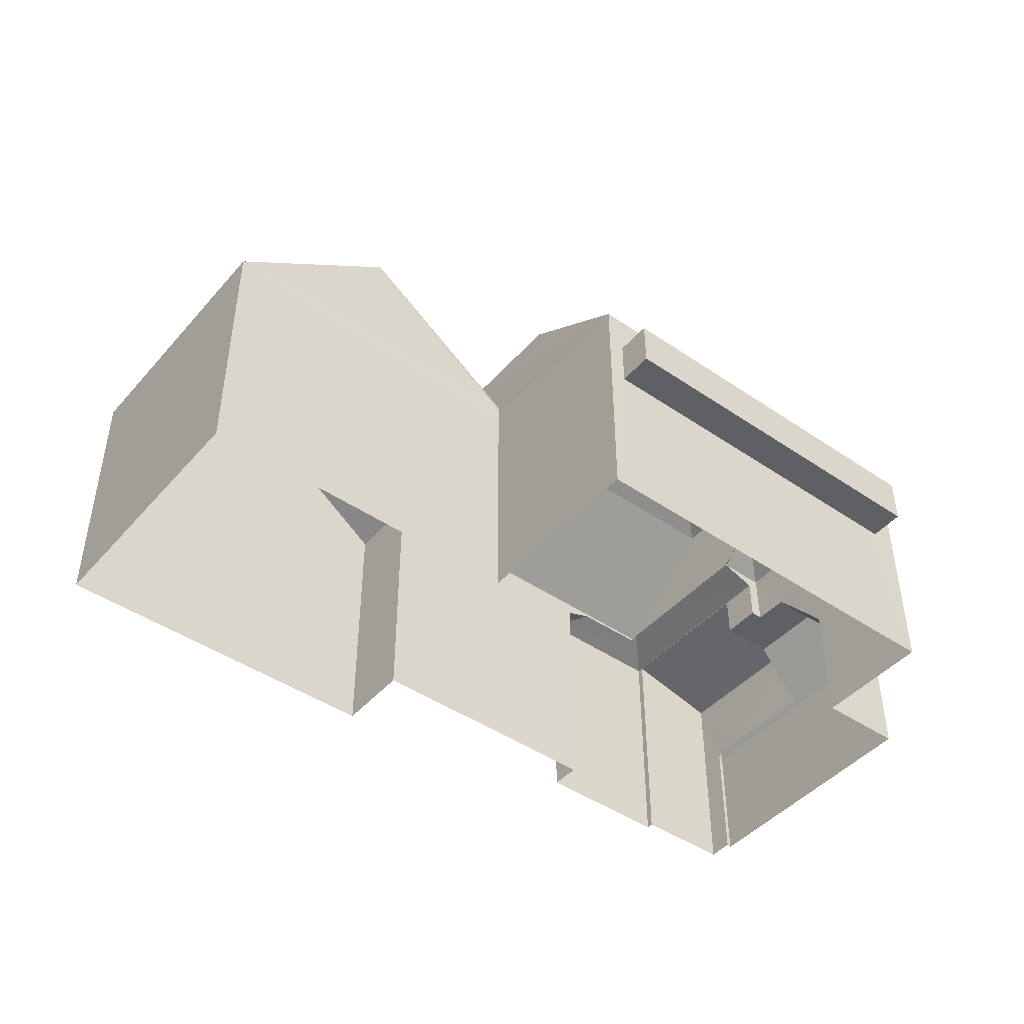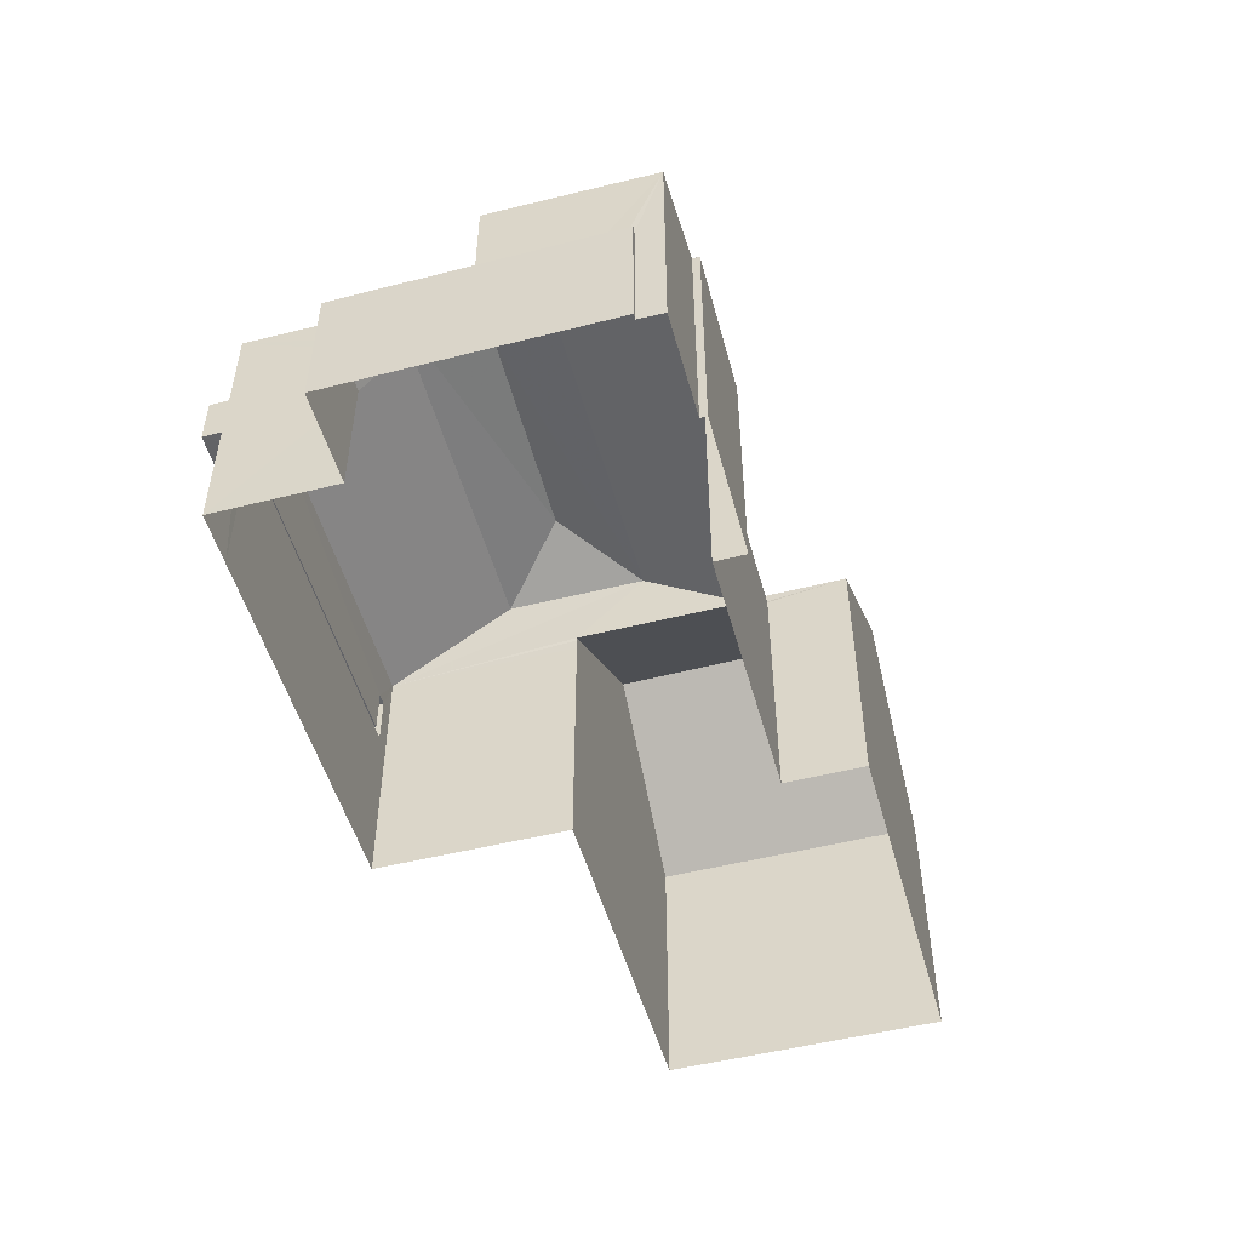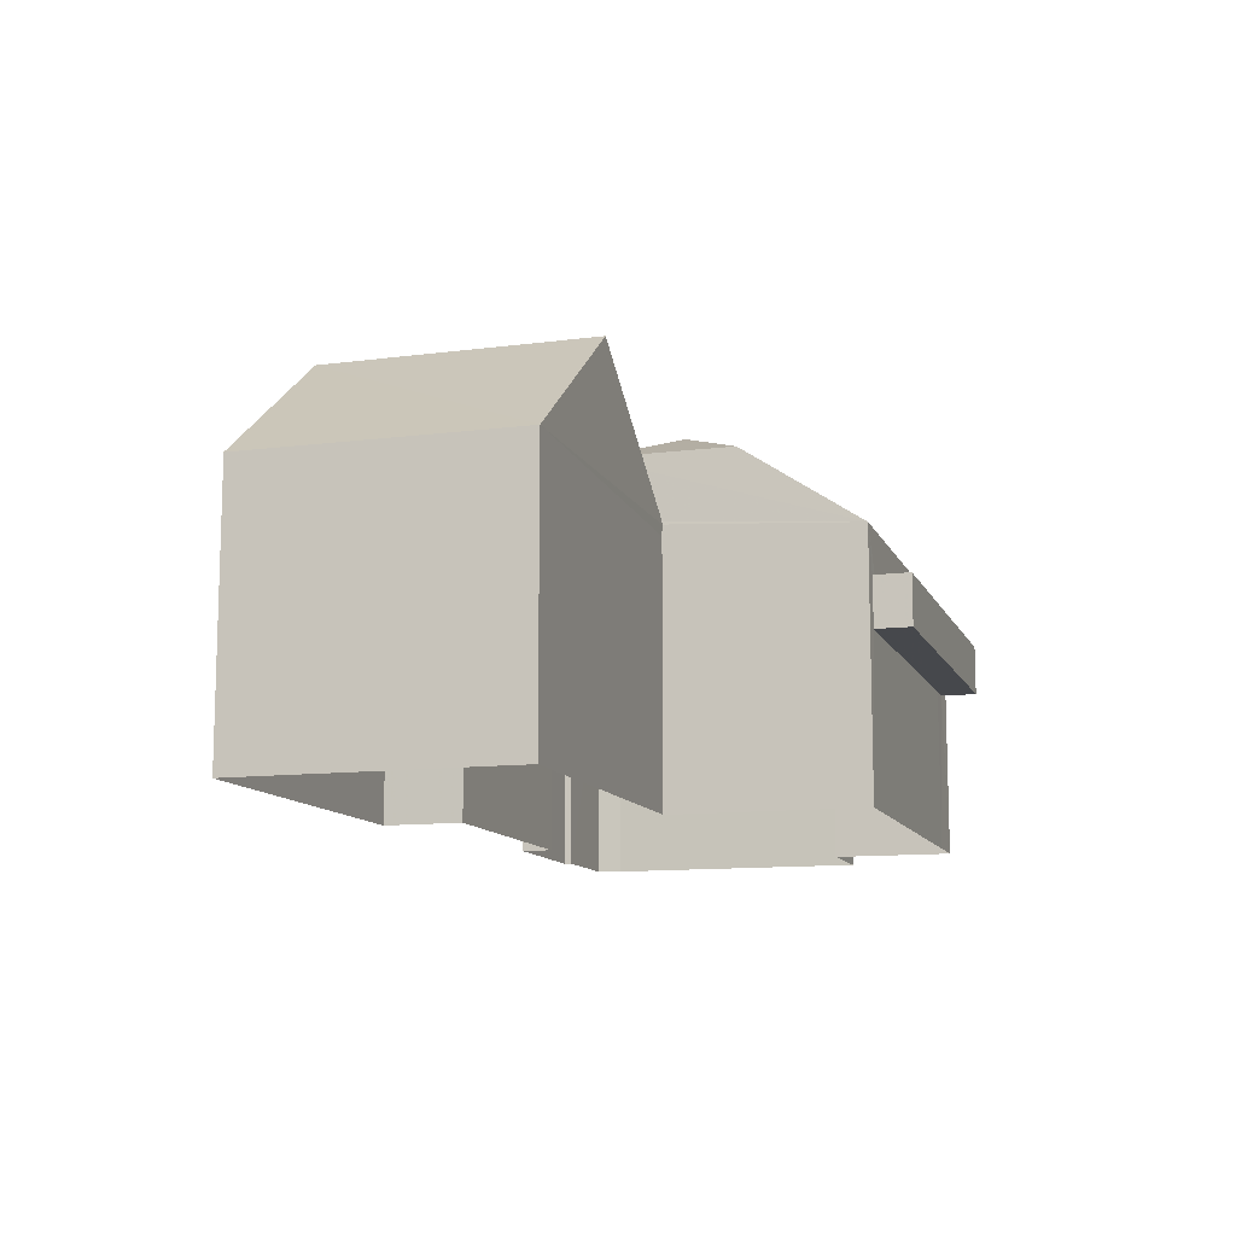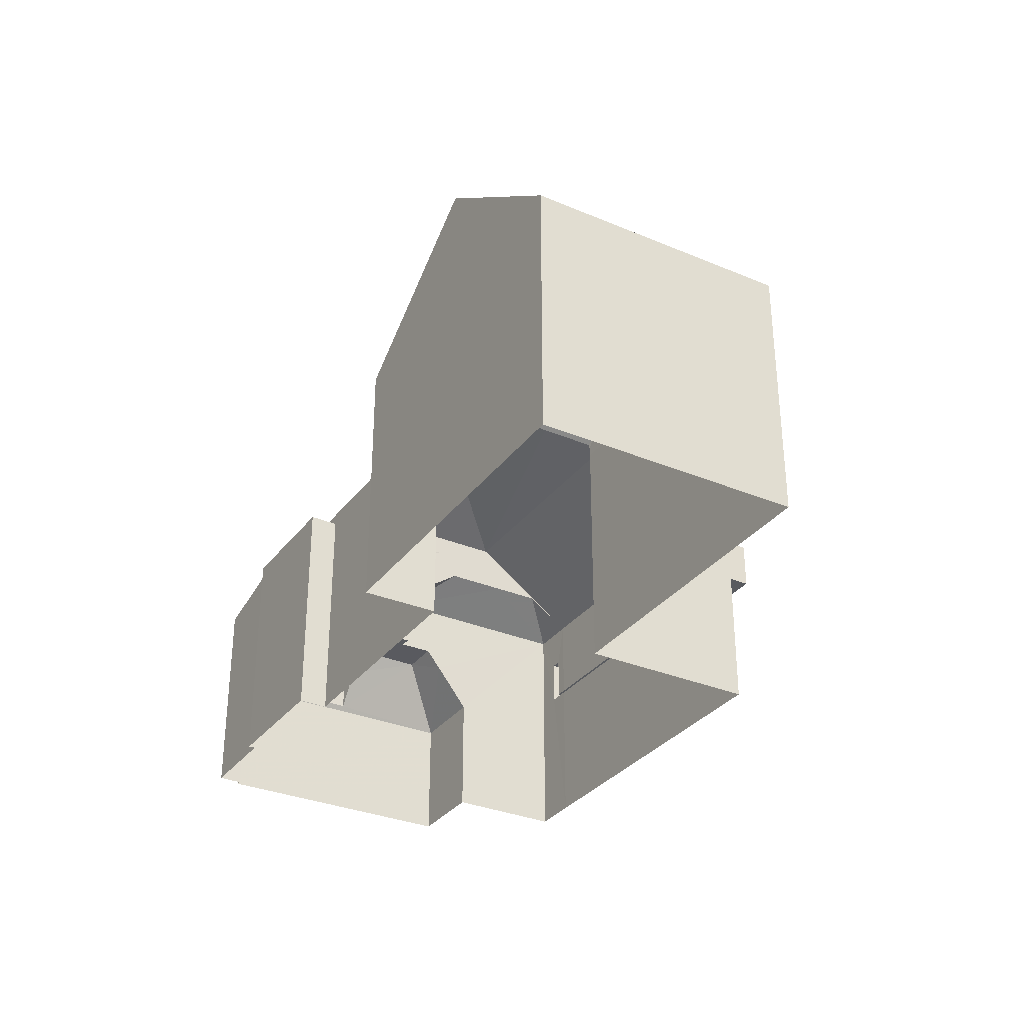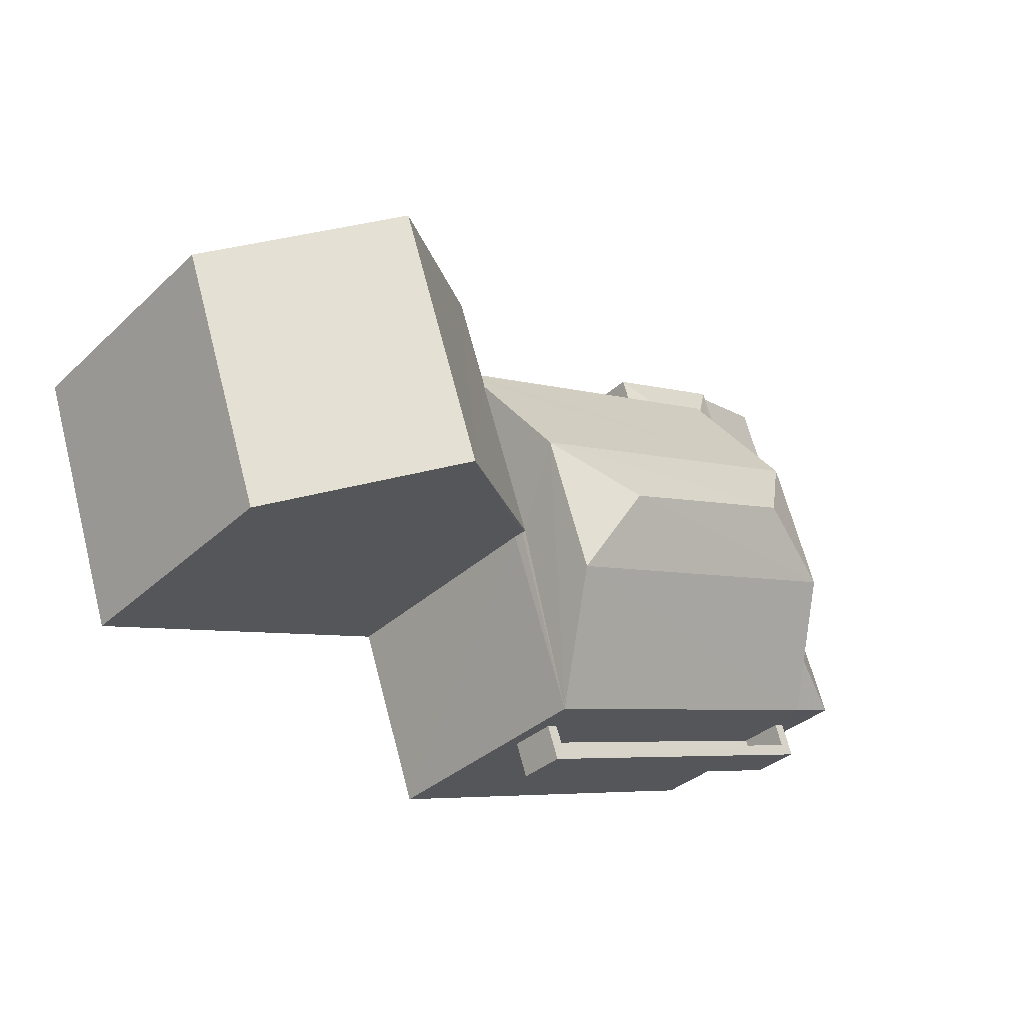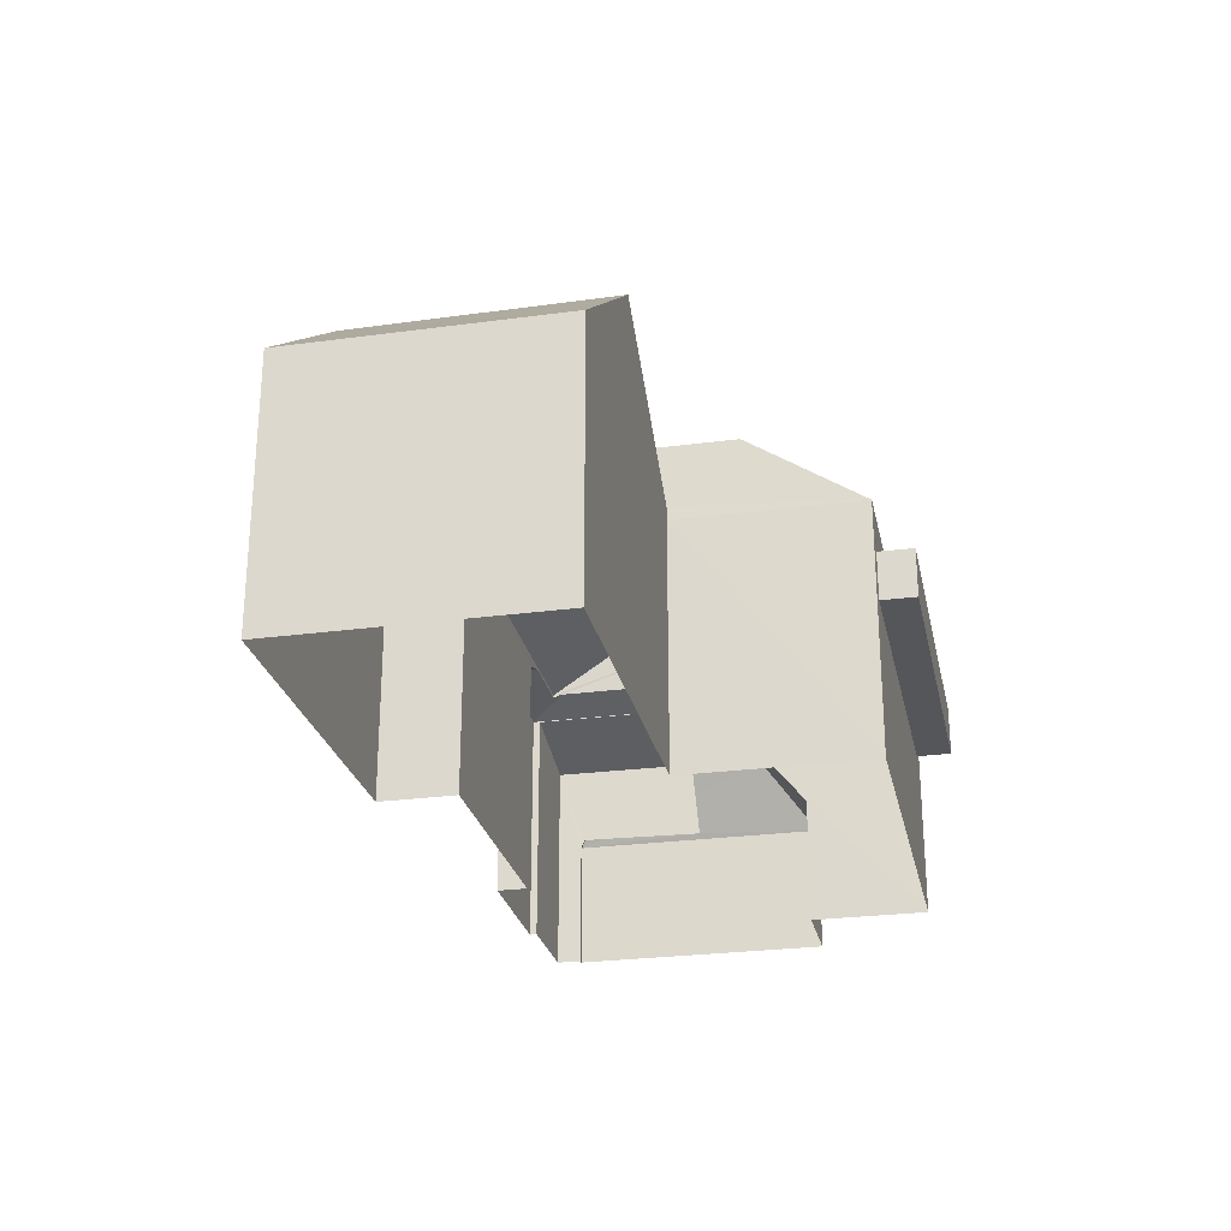
<metadata>
{"format":"obj","ext":"obj","renderer":"f3d","projection":"perspective","resolution":1024,"background":"white","views":[{"elev":-45.0,"azim":-18.9,"up":"+Z"},{"elev":-50.9,"azim":124.7,"up":"+Z"},{"elev":-11.5,"azim":-53.6,"up":"+Z"},{"elev":-32.1,"azim":-101.1,"up":"+Z"},{"elev":-34.8,"azim":-39.5,"up":"+Y"},{"elev":-26.1,"azim":-58.7,"up":"+Z"}]}
</metadata>
<code>
v -8.863e+04 -1.002e+05 2.772
v -8.863e+04 -1.002e+05 2.772
v -8.864e+04 -1.002e+05 2.773
v -8.863e+04 -1.002e+05 2.772
v -8.863e+04 -1.002e+05 2.772
v -8.864e+04 -1.002e+05 2.771
v -8.864e+04 -1.002e+05 2.772
v -8.865e+04 -1.002e+05 2.772
v -8.865e+04 -1.002e+05 2.772
v -8.863e+04 -1.002e+05 2.771
v -8.863e+04 -1.002e+05 2.772
v -8.863e+04 -1.002e+05 2.771
v -8.864e+04 -1.002e+05 2.771
v -8.863e+04 -1.002e+05 2.771
v -8.864e+04 -1.002e+05 2.771
v -8.864e+04 -1.002e+05 2.771
v -8.864e+04 -1.002e+05 2.771
v -8.864e+04 -1.002e+05 2.771
v -8.864e+04 -1.002e+05 6.197
v -8.864e+04 -1.002e+05 6.197
v -8.863e+04 -1.002e+05 6.196
v -8.863e+04 -1.002e+05 6.196
v -8.863e+04 -1.002e+05 6.196
v -8.863e+04 -1.002e+05 6.196
v -8.863e+04 -1.002e+05 5.565
v -8.863e+04 -1.002e+05 5.719
v -8.863e+04 -1.002e+05 5.565
v -8.864e+04 -1.002e+05 9.896
v -8.864e+04 -1.002e+05 10.58
v -8.864e+04 -1.002e+05 10.58
v -8.863e+04 -1.002e+05 5.566
v -8.863e+04 -1.002e+05 5.566
v -8.863e+04 -1.002e+05 6.554
v -8.863e+04 -1.002e+05 6.976
v -8.863e+04 -1.002e+05 5.682
v -8.863e+04 -1.002e+05 6.465
v -8.863e+04 -1.002e+05 5.719
v -8.864e+04 -1.002e+05 8.851
v -8.863e+04 -1.002e+05 8.196
v -8.864e+04 -1.002e+05 8.196
v -8.864e+04 -1.002e+05 8.199
v -8.863e+04 -1.002e+05 6.246
v -8.863e+04 -1.002e+05 6.246
v -8.863e+04 -1.002e+05 6.246
v -8.863e+04 -1.002e+05 6.246
v -8.864e+04 -1.002e+05 6.247
v -8.864e+04 -1.002e+05 6.247
v -8.865e+04 -1.002e+05 11.11
v -8.865e+04 -1.002e+05 11.11
v -8.864e+04 -1.002e+05 8.43
v -8.864e+04 -1.002e+05 7.925
v -8.864e+04 -1.002e+05 8.136
v -8.864e+04 -1.002e+05 7.925
v -8.863e+04 -1.002e+05 8.196
v -8.864e+04 -1.002e+05 9.896
v -8.864e+04 -1.002e+05 9.896
v -8.865e+04 -1.002e+05 8.431
v -8.864e+04 -1.002e+05 7.926
v -8.864e+04 -1.002e+05 7.925
v -8.864e+04 -1.002e+05 8.195
v -8.864e+04 -1.002e+05 8.197
v -8.864e+04 -1.002e+05 8.519
v -8.864e+04 -1.002e+05 8.509
v -8.864e+04 -1.002e+05 8.431
v -8.864e+04 -1.002e+05 6.976
v -8.863e+04 -1.002e+05 6.976
v -8.863e+04 -1.002e+05 6.975
v -8.864e+04 -1.002e+05 6.976
v -8.863e+04 -1.002e+05 6.976
v -8.864e+04 -1.002e+05 8.195
v -8.864e+04 -1.002e+05 8.226
v -8.864e+04 -1.002e+05 9.896
v -8.864e+04 -1.002e+05 8.195
v -8.864e+04 -1.002e+05 8.856
v -8.863e+04 -1.002e+05 8.196
v -8.863e+04 -1.002e+05 8.857
v -8.863e+04 -1.002e+05 8.196
v -8.864e+04 -1.002e+05 8.201
v -8.864e+04 -1.002e+05 7.247
v -8.864e+04 -1.002e+05 7.247
v -8.864e+04 -1.002e+05 7.247
v -8.863e+04 -1.002e+05 7.246
v -8.863e+04 -1.002e+05 7.246
v -8.863e+04 -1.002e+05 7.246
v -8.864e+04 -1.002e+05 7.247
v -8.863e+04 -1.002e+05 7.246
v -8.865e+04 -1.002e+05 8.431
v -8.863e+04 -1.002e+05 7.424
v -8.864e+04 -1.002e+05 7.91
v -8.864e+04 -1.002e+05 7.912
v -8.863e+04 -1.002e+05 7.426
v -8.864e+04 -1.002e+05 8.138
v -8.864e+04 -1.002e+05 8.195
v -8.864e+04 -1.002e+05 8.196
v -8.864e+04 -1.002e+05 8.431
f 1 2 3
f 4 5 1
f 6 7 8
f 1 3 7
f 6 8 9
f 4 10 11
f 12 11 10
f 13 6 9
f 14 10 15
f 16 15 17
f 18 7 6
f 17 15 18
f 4 1 7
f 15 10 4
f 4 7 18
f 15 4 18
f 19 20 21
f 19 21 22
f 21 23 22
f 21 24 23
f 25 26 27
f 28 29 30
f 31 32 33
f 34 32 35
f 34 35 36
f 27 35 32
f 35 27 37
f 38 39 40
f 41 38 40
f 42 43 44
f 44 45 42
f 46 43 42
f 47 46 42
f 48 49 50
f 51 52 53
f 54 55 56
f 49 48 57
f 58 59 60
f 60 41 40
f 58 60 40
f 61 54 56
f 30 29 55
f 56 55 29
f 26 37 27
f 62 49 63
f 64 50 62
f 50 49 62
f 65 66 67
f 67 66 34
f 65 68 66
f 34 66 69
f 70 71 72
f 70 73 71
f 30 55 72
f 74 75 39
f 74 76 75
f 72 28 30
f 38 74 39
f 36 67 34
f 77 75 76
f 78 60 59
f 71 64 72
f 64 28 72
f 64 62 28
f 79 80 81
f 82 83 84
f 80 85 81
f 84 83 86
f 83 85 86
f 81 85 83
f 57 48 87
f 33 32 34
f 69 33 34
f 88 89 90
f 91 88 90
f 56 29 28
f 59 53 92
f 53 52 92
f 78 59 93
f 93 59 92
f 80 19 85
f 80 20 19
f 61 56 28
f 84 86 22
f 23 84 22
f 86 85 19
f 22 86 19
f 1 21 2
f 1 24 21
f 62 63 28
f 61 28 63
f 94 61 95
f 95 61 63
f 14 25 10
f 37 91 35
f 88 25 14
f 37 88 91
f 26 88 37
f 26 25 88
f 79 81 46
f 47 79 46
f 91 36 35
f 65 67 90
f 67 91 90
f 67 36 91
f 12 32 11
f 12 27 32
f 94 3 61
f 94 7 3
f 44 43 83
f 82 44 83
f 31 11 32
f 31 4 11
f 64 71 50
f 50 73 13
f 13 73 6
f 71 73 50
f 25 27 12
f 10 25 12
f 7 94 8
f 8 94 57
f 94 95 57
f 18 53 17
f 18 51 53
f 2 21 20
f 3 2 20
f 3 20 61
f 79 42 54
f 61 79 54
f 79 47 42
f 20 80 61
f 80 79 61
f 52 70 92
f 70 52 73
f 18 6 51
f 6 73 51
f 73 52 51
f 4 31 5
f 66 39 69
f 31 33 75
f 5 31 75
f 69 39 75
f 33 69 75
f 90 58 68
f 58 90 59
f 59 89 16
f 65 90 68
f 16 89 15
f 90 89 59
f 45 54 42
f 45 77 54
f 92 70 93
f 68 58 66
f 66 58 39
f 58 40 39
f 87 9 8
f 57 87 8
f 87 13 9
f 87 50 13
f 55 70 72
f 16 53 59
f 16 17 53
f 83 43 46
f 81 83 46
f 1 5 23
f 24 1 23
f 75 77 84
f 23 5 75
f 45 82 77
f 44 82 45
f 23 75 84
f 84 77 82
f 15 88 14
f 15 89 88
f 76 55 54
f 93 70 78
f 60 38 41
f 78 55 60
f 70 55 78
f 77 76 54
f 38 55 74
f 74 55 76
f 60 55 38
f 48 50 87
f 49 57 95
f 63 49 95

</code>
